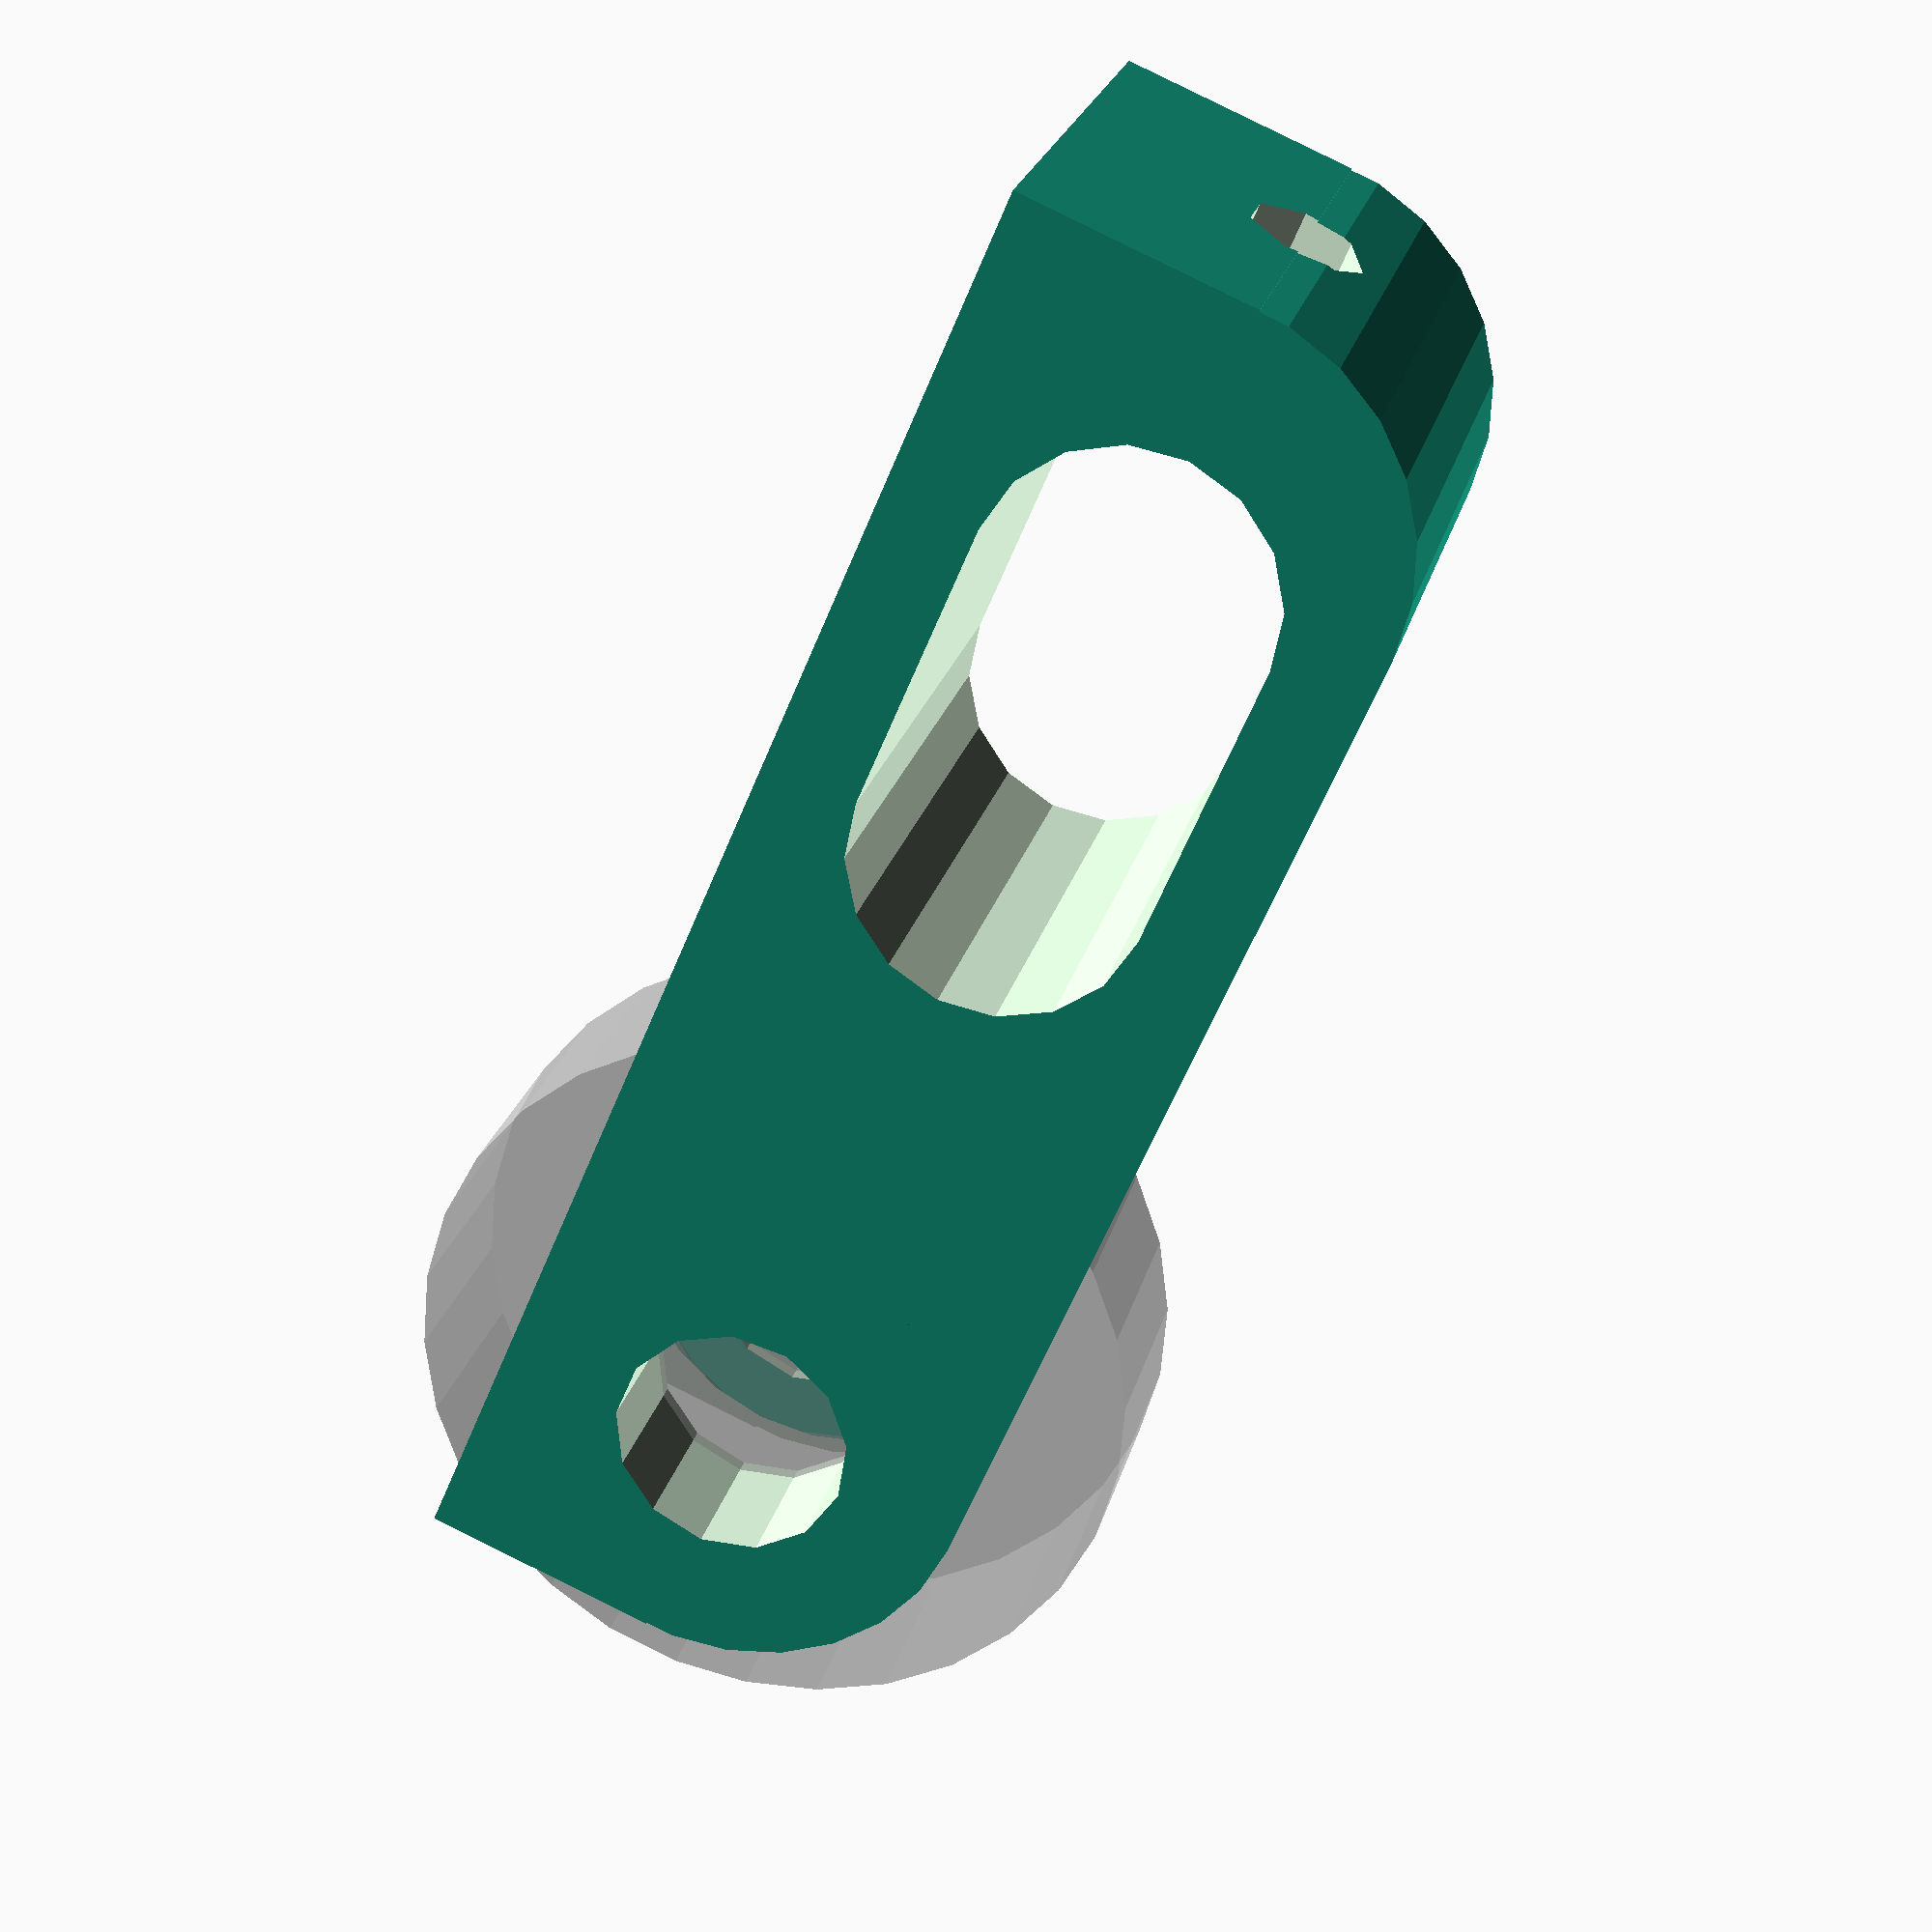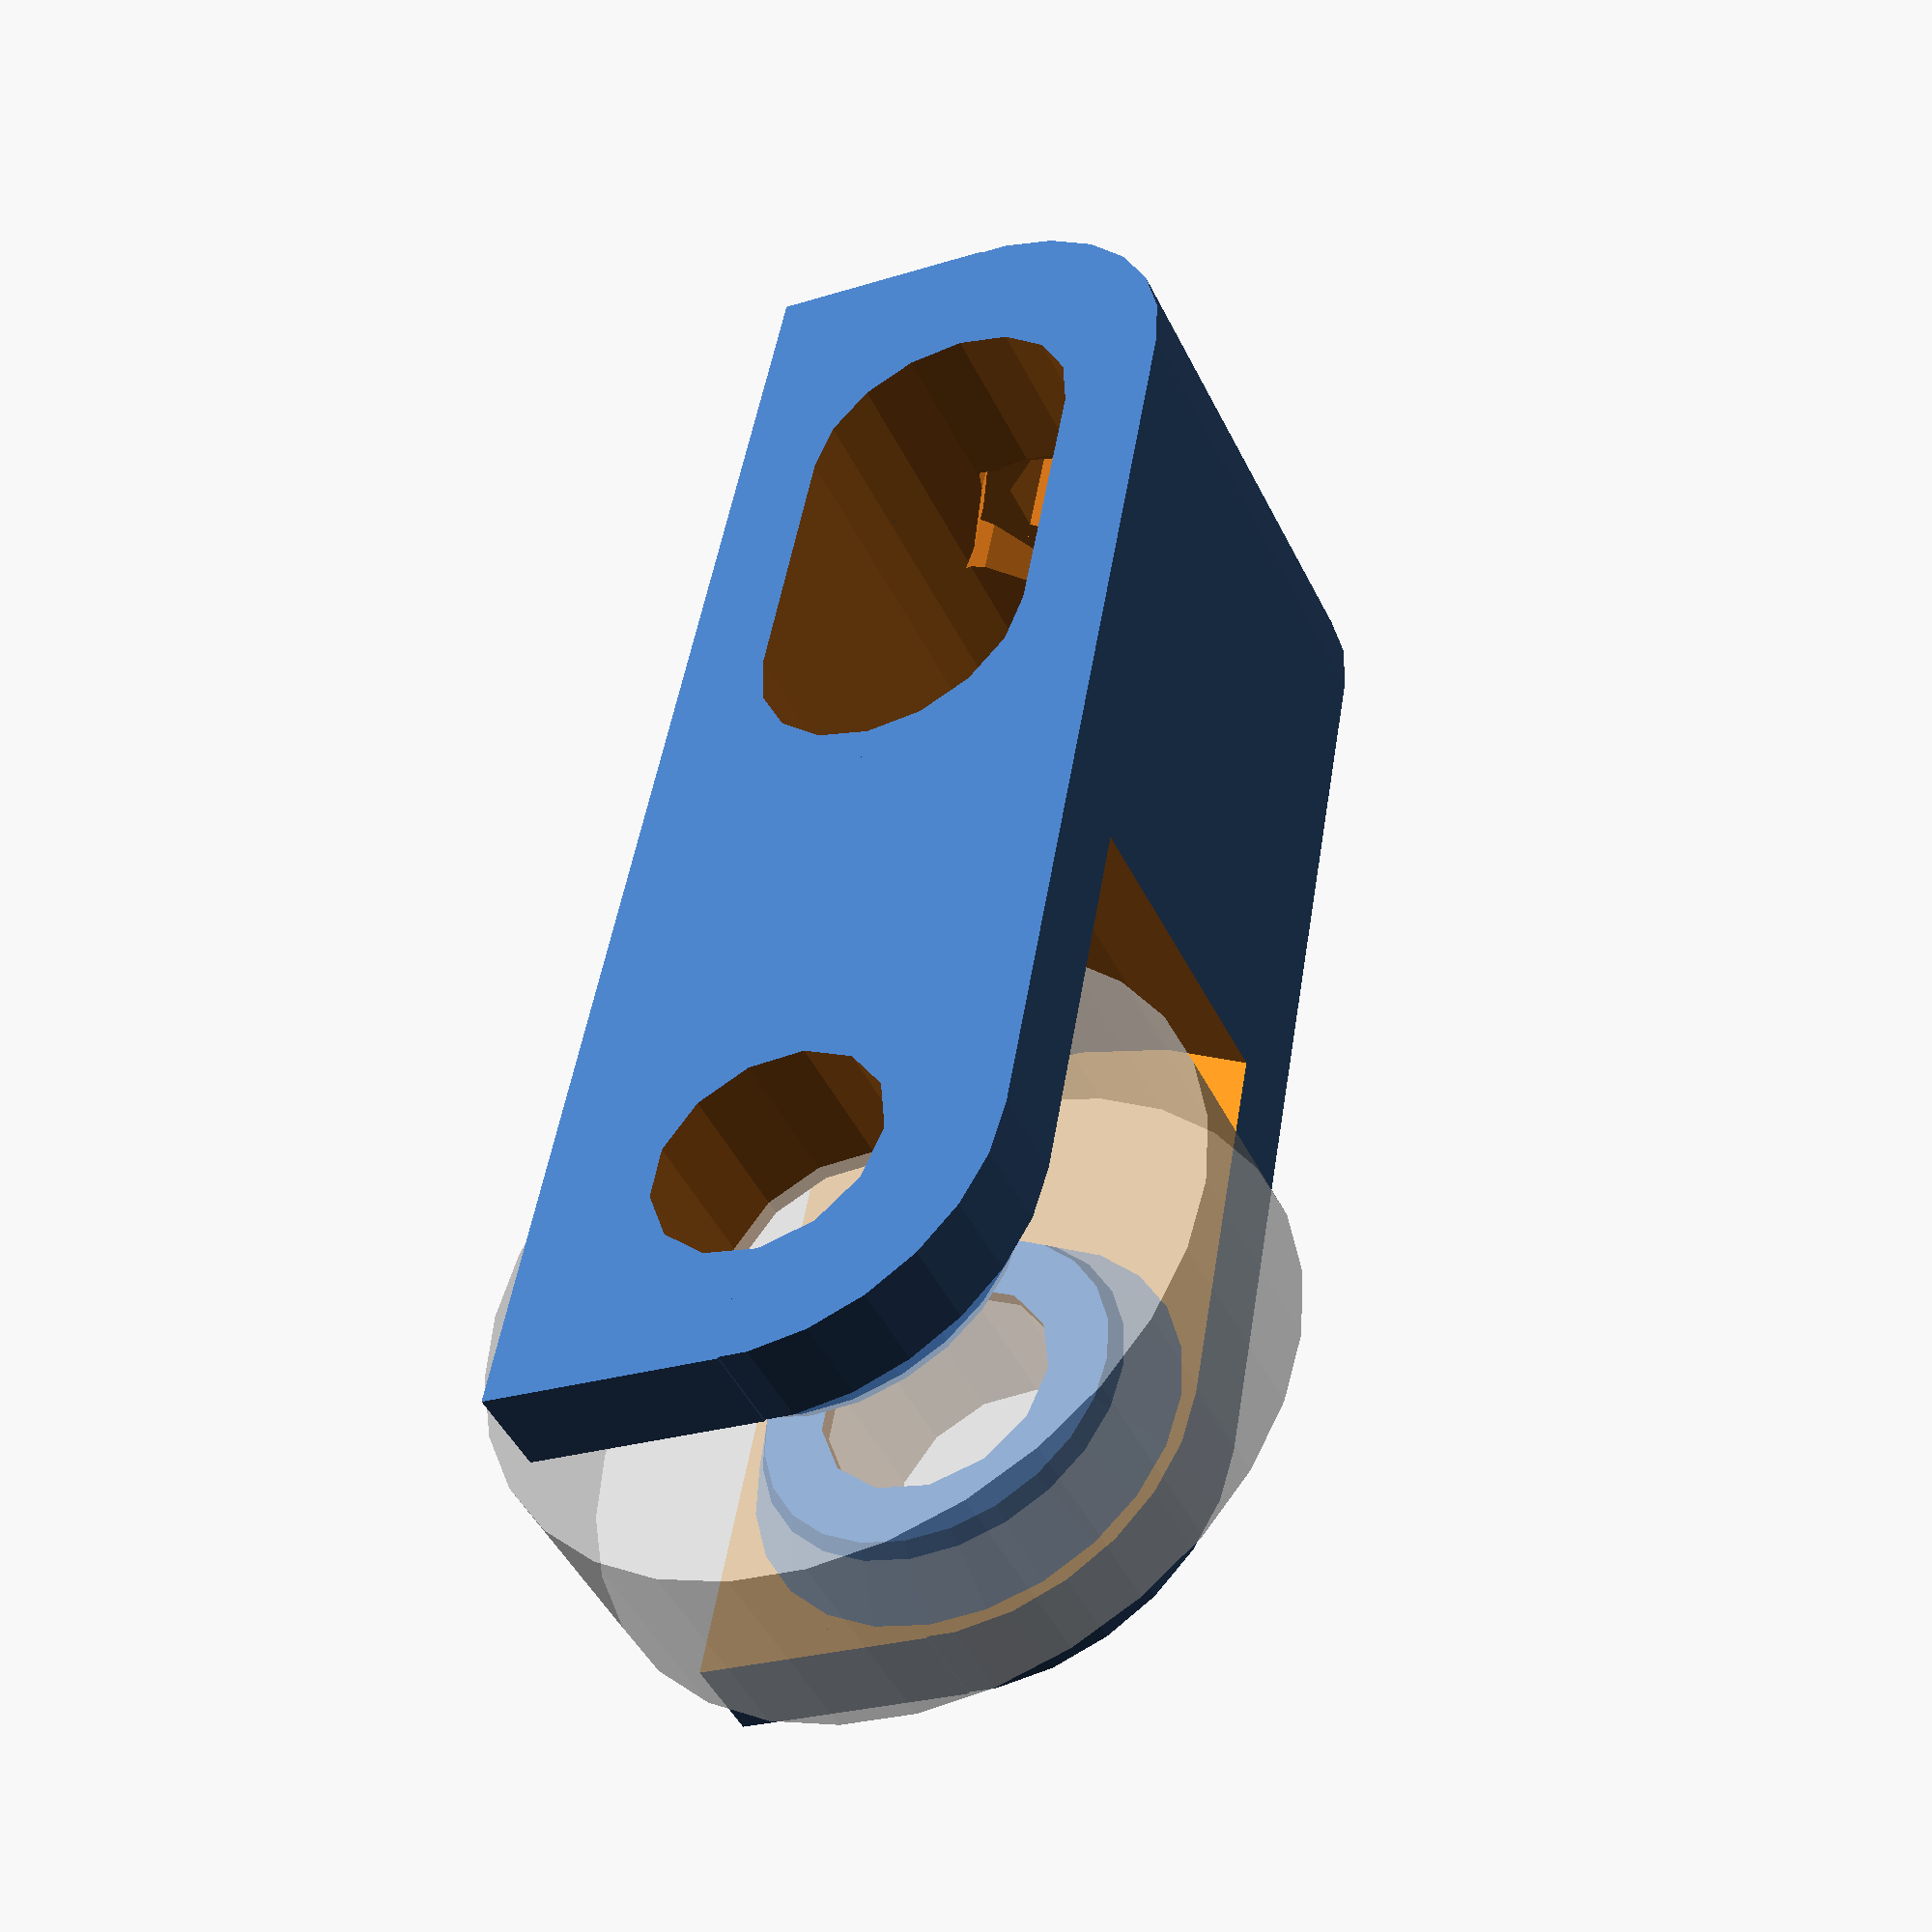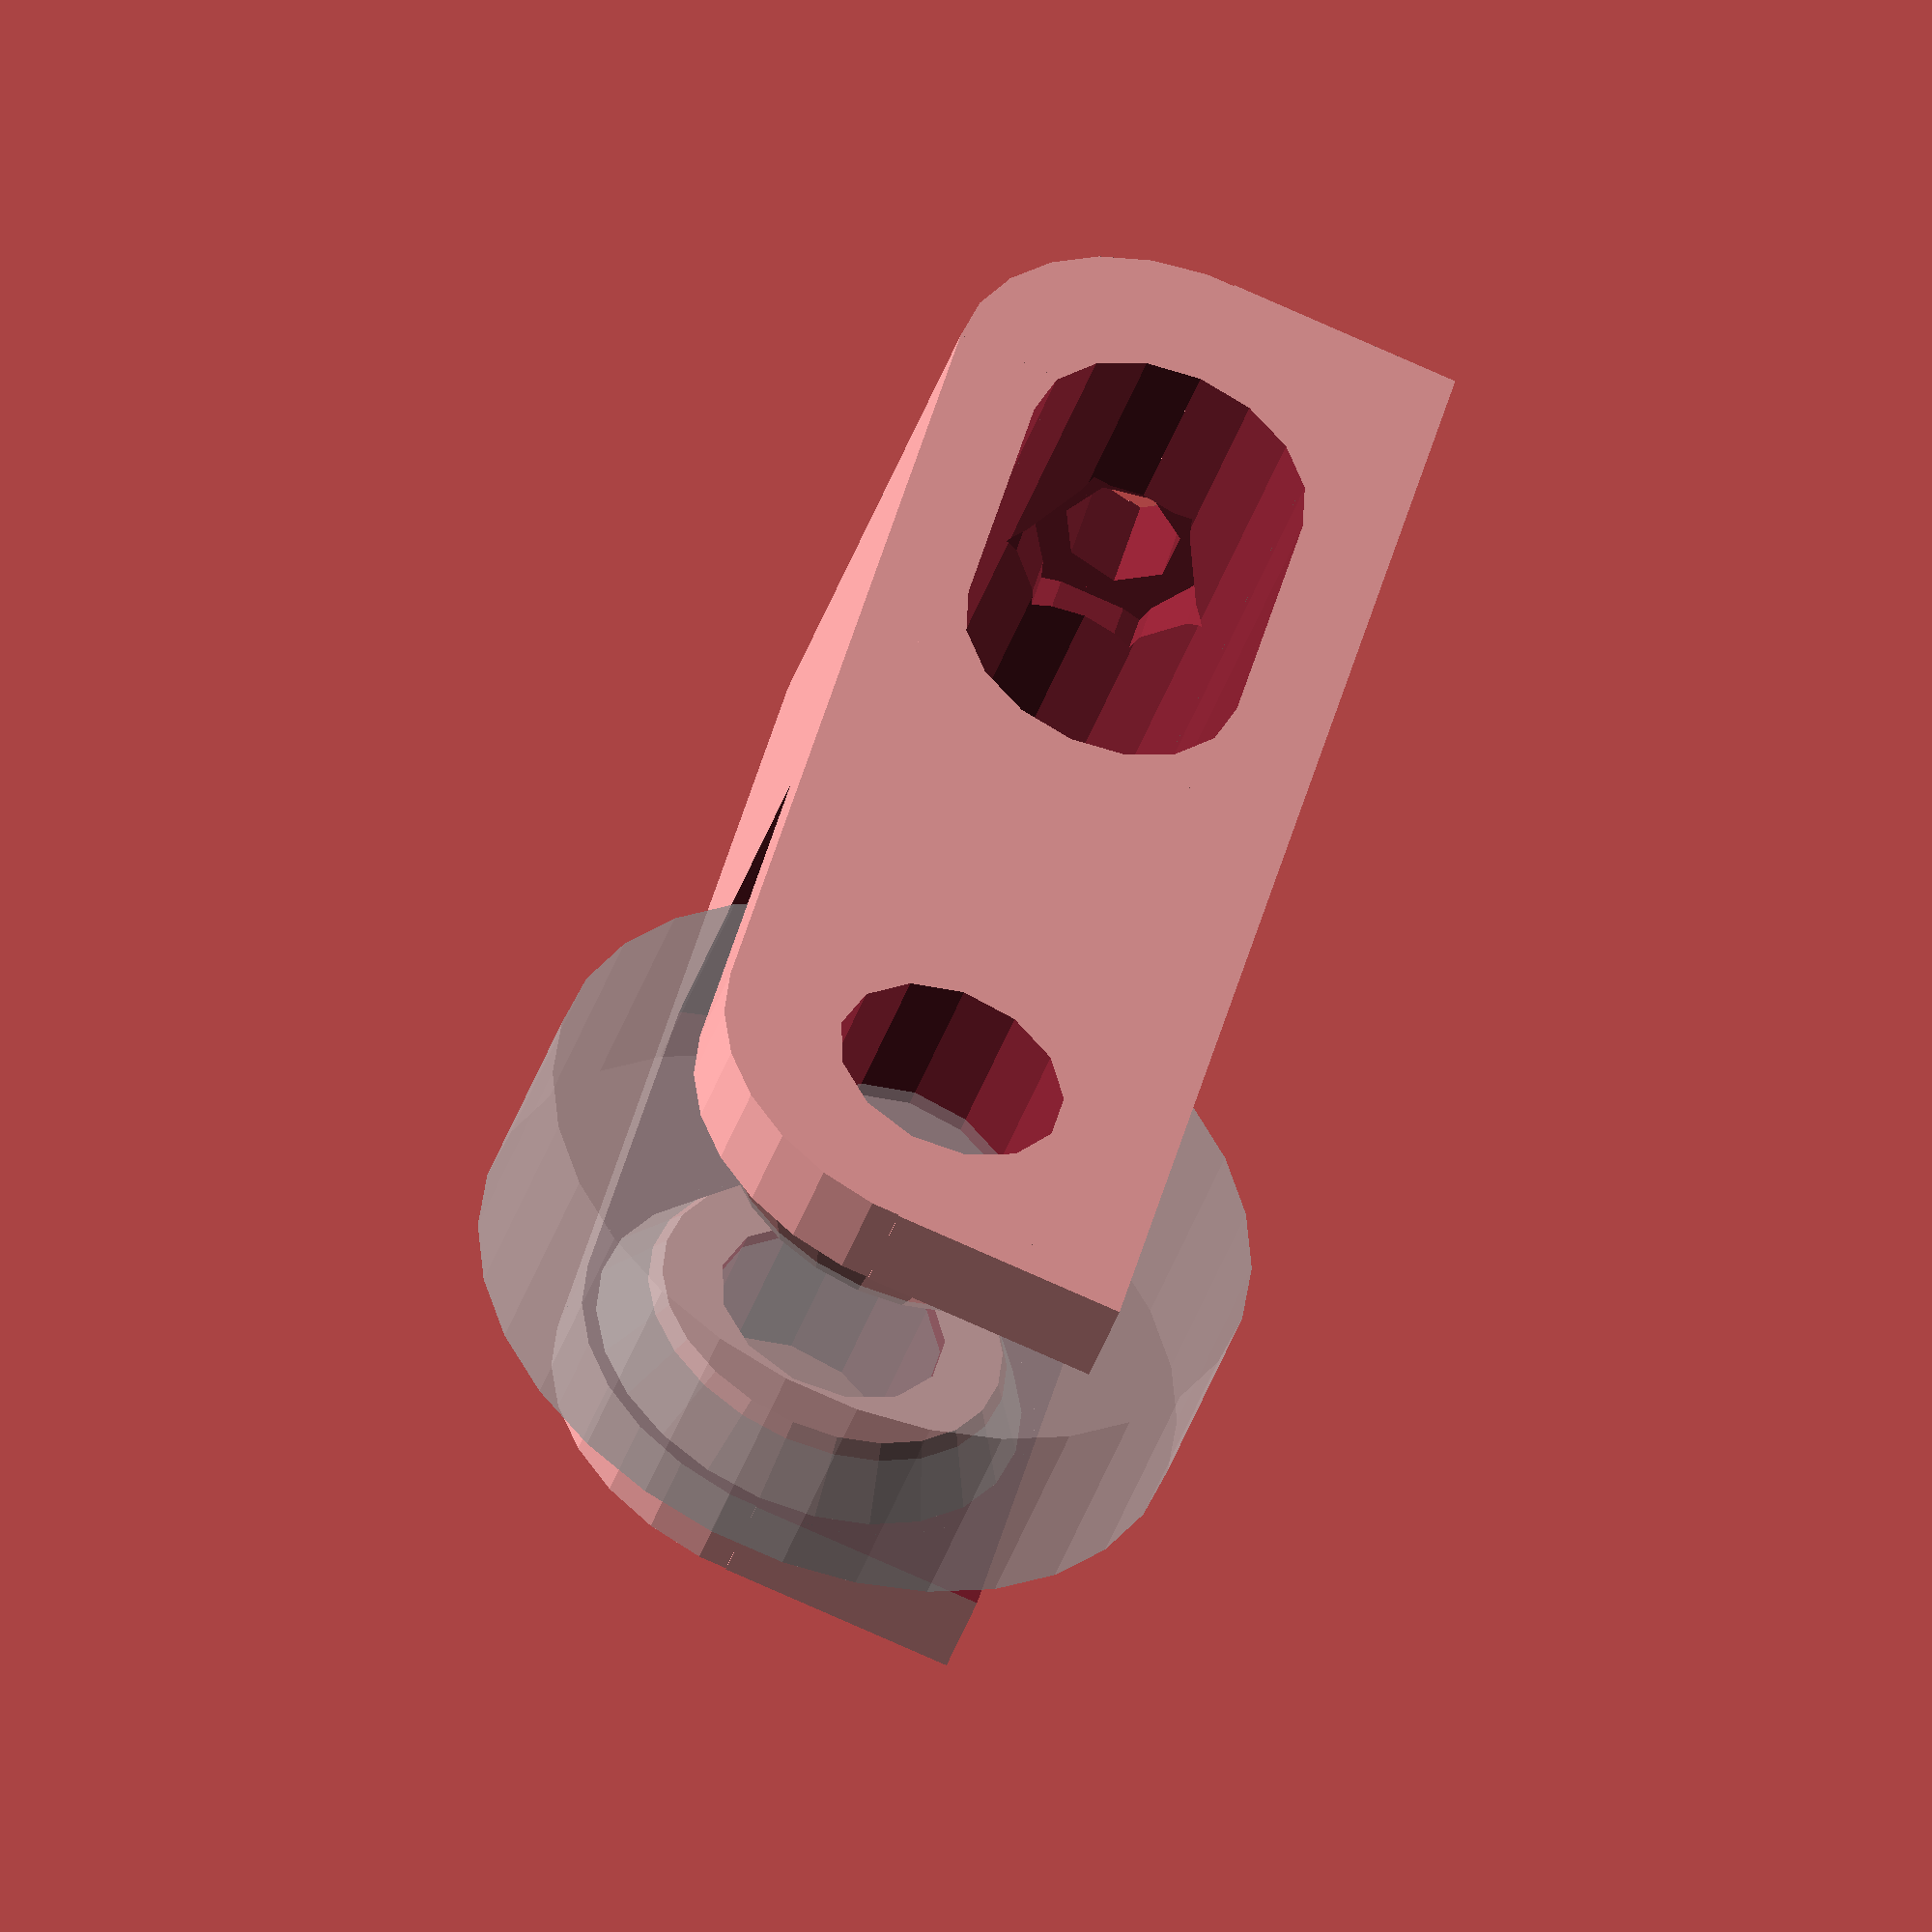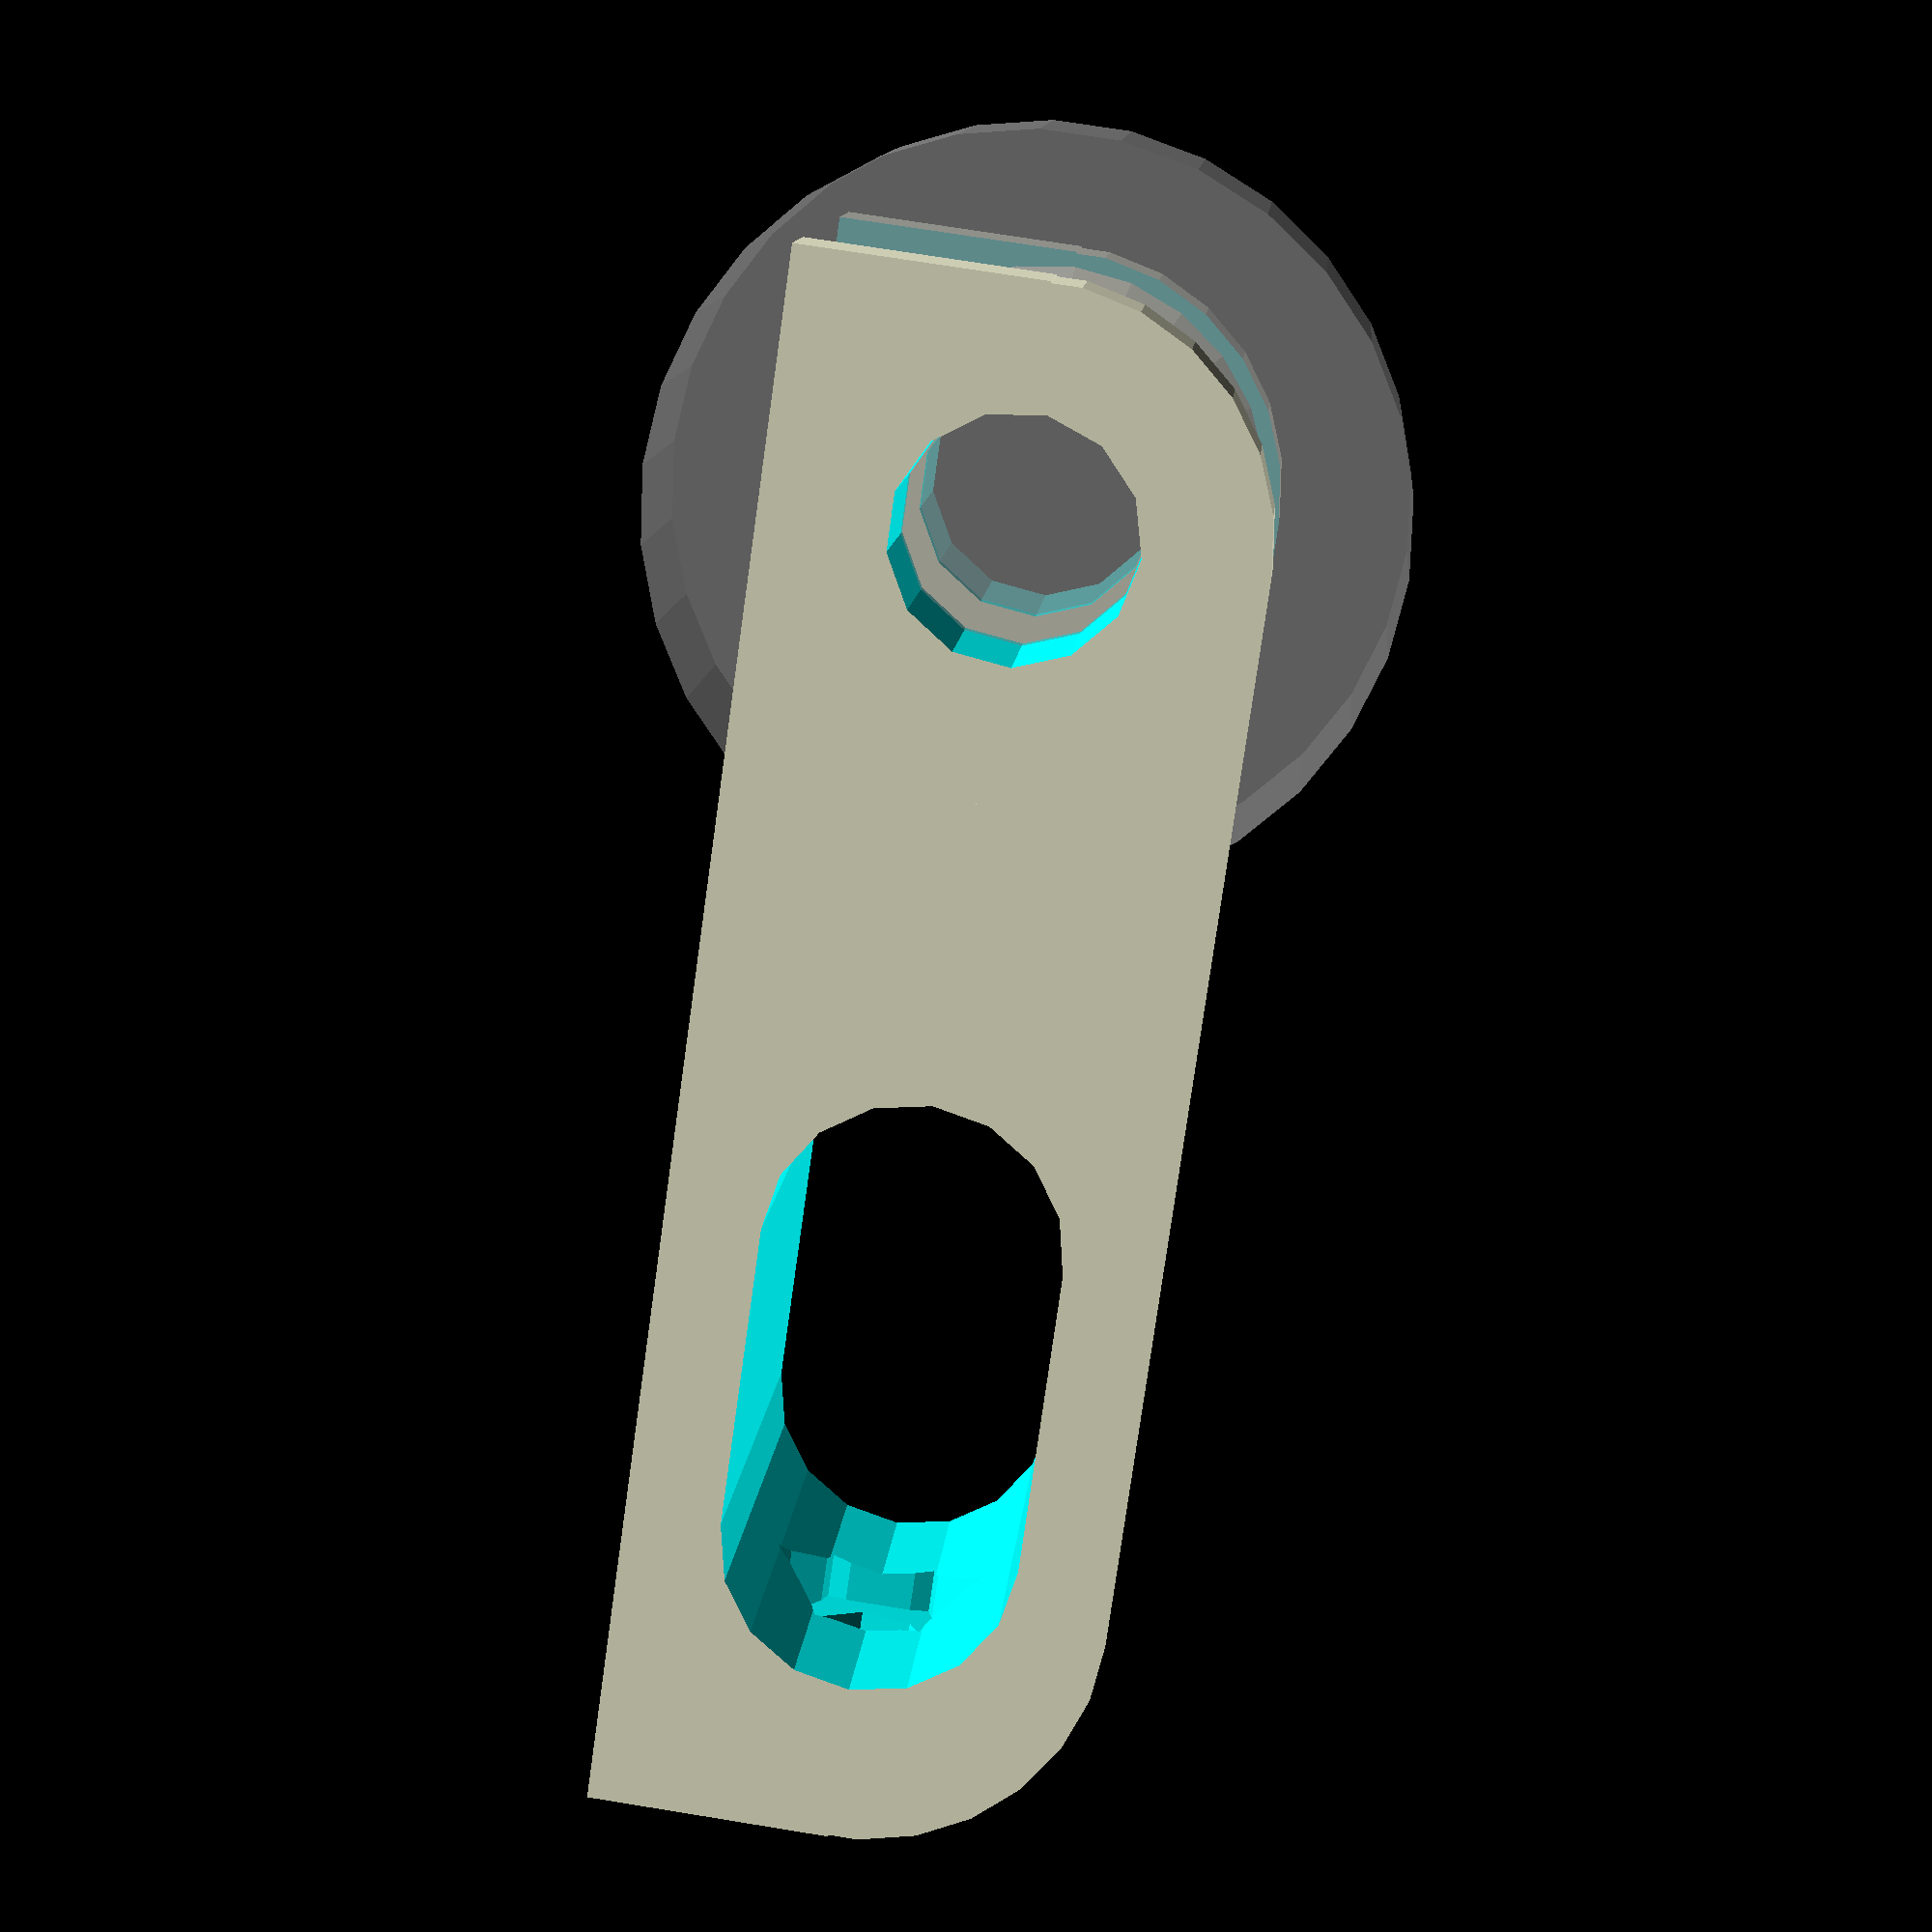
<openscad>
// nelsoncs 2013Jun05 - NCSAppSoft.com
// modified to support:
// 1. U.S. measurements for y-idler for 3/8 in. rod, 5/16 in. bolt holding 608ZZG bearing
// 2. "fake bearing" was causing problems with two-manifold edges, has been widened to 
// create an overlap with the part
// 
// Original based on:
// PRUSA iteration3
// Y idler
// GNU GPL v3
// Josef Průša <iam@josefprusa.cz> and contributors
// http://www.reprap.org/wiki/Prusa_Mendel
// http://prusamendel.org

wall_thickness=3;
opening_width=11;
external_width=opening_width+wall_thickness*2;
opening_diameter = 32;
bearing_width = 6.35; 		// 1/4 in.
bearing_ID = 7.9375; 			// 5/16 in.
rod_diameter = 9.525 + 0.2; 	// 3/8 in. + slack space

tensioner_length = 10;

// increase the elongation if the bearing opening intersects
// with the M10 rod opening.
elongation = 1;


module nut(d,h,horizontal=true){
    cornerdiameter =  (d / 2) / cos (180 / 6);
    cylinder(h = h, r = cornerdiameter, $fn = 6);
    if(horizontal){
        for(i = [1:6]){
			rotate([0,0,60*i]) 
			translate([-cornerdiameter-0.2,0,0]) 
			rotate([0,0,-45]) 
			cube([2,2,h]);
        }
    }
}

module y_idler_base(){

	// bearing end
	translate(v = [0,0,0]) 
	cylinder(h = external_width, r=8);	

	// tensioner end
 	translate(v = [0, 20+2+elongation+2,0]) 
	hull() {
		cylinder(h = external_width, r=8);
		translate([0, tensioner_length,0]) 
		cylinder(h = external_width, r=8);
 	}

	// center
 	translate(v = [0, 10+1+elongation/2+tensioner_length/2+1, external_width/2]) 
	cube(
		size = [16, 22+elongation+tensioner_length+2,external_width], 
		center=true);
 		translate(v = [-4, 10+1+elongation/2+tensioner_length/2+1, external_width/2]) 
		cube(size = [8, 16+22+elongation+tensioner_length+2, external_width], center=true);
}

module y_idler_holes(){

	// bearing center hole
 	translate(v = [0,0,-1]) cylinder(h = 25, r=bearing_ID/2);

 	difference() {
   		translate(v = [0, 0, wall_thickness]) 
		cylinder(h = opening_width, r=opening_diameter/2);

   		// The fake bearing
   		%translate([0, 0, (external_width/2)-(bearing_width/2)-0.5]) 
		cylinder(h = bearing_width+1, r=(22/2)+2*0.66);

   		// The two bumps around the center of the bearing
   		translate([0,0,wall_thickness]) 
		cylinder(r1=15/2, r2=12/2, h=opening_width/2-bearing_width/2);

   		translate([0,0,external_width-wall_thickness]) 
		rotate([0,180,0]) 
		cylinder(r1=15/2, r2=12/2, h=opening_width/2-bearing_width/2);
 	}

	// rod slot (hull)
 	translate(v = [0, 20+2+elongation, -1]) 
	hull() {
		cylinder(h = 25, r=rod_diameter/2);
		
		translate([0, tensioner_length, 0]) 
		cylinder(h = 25, r=rod_diameter/2);
 	}
	
	// tensioner bolt and nut
 	translate([0, 16+22+elongation+tensioner_length+2-12, external_width/2]) 
	rotate([90, 0, 0]) {
		nut(5.8, 5);
		translate([0, 0, -5]) cylinder(r=2, h=10);
 	}
}

// Final part
module y_idler(){
 	translate(v = [0, 0, 8])
	rotate([0, -90, 0]) difference(){
  		y_idler_base();
  		y_idler_holes();
 	}
}

y_idler();

</openscad>
<views>
elev=274.9 azim=58.9 roll=296.3 proj=p view=wireframe
elev=205.2 azim=199.6 roll=243.1 proj=p view=solid
elev=262.3 azim=212.9 roll=113.7 proj=o view=solid
elev=107.0 azim=60.7 roll=260.8 proj=p view=solid
</views>
